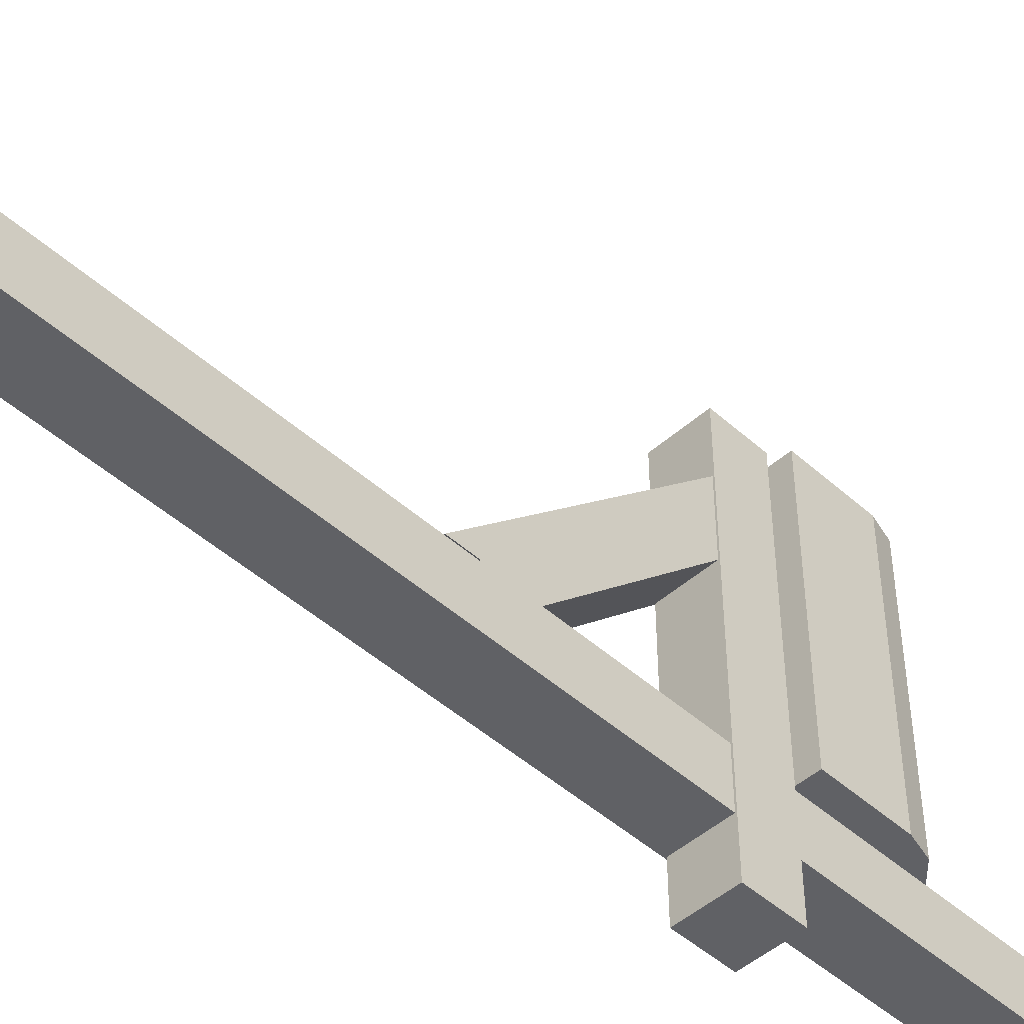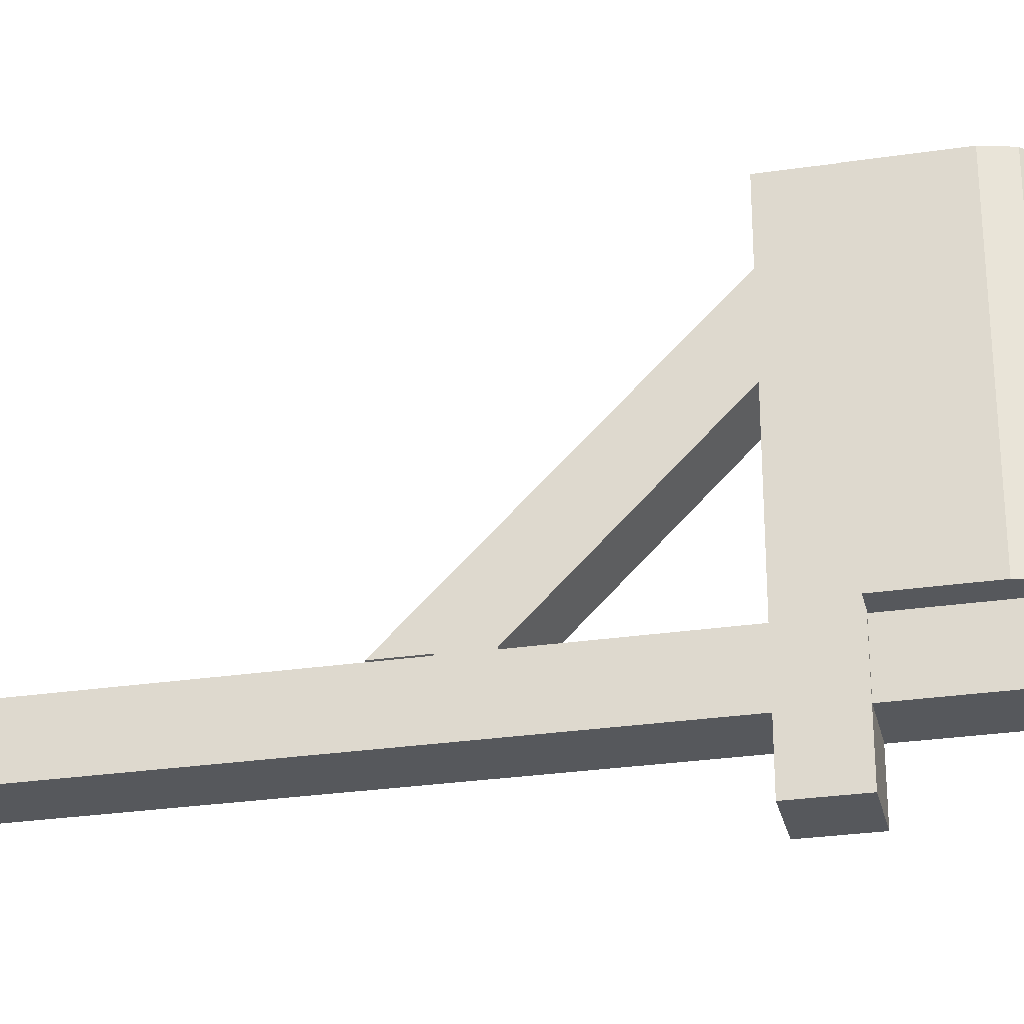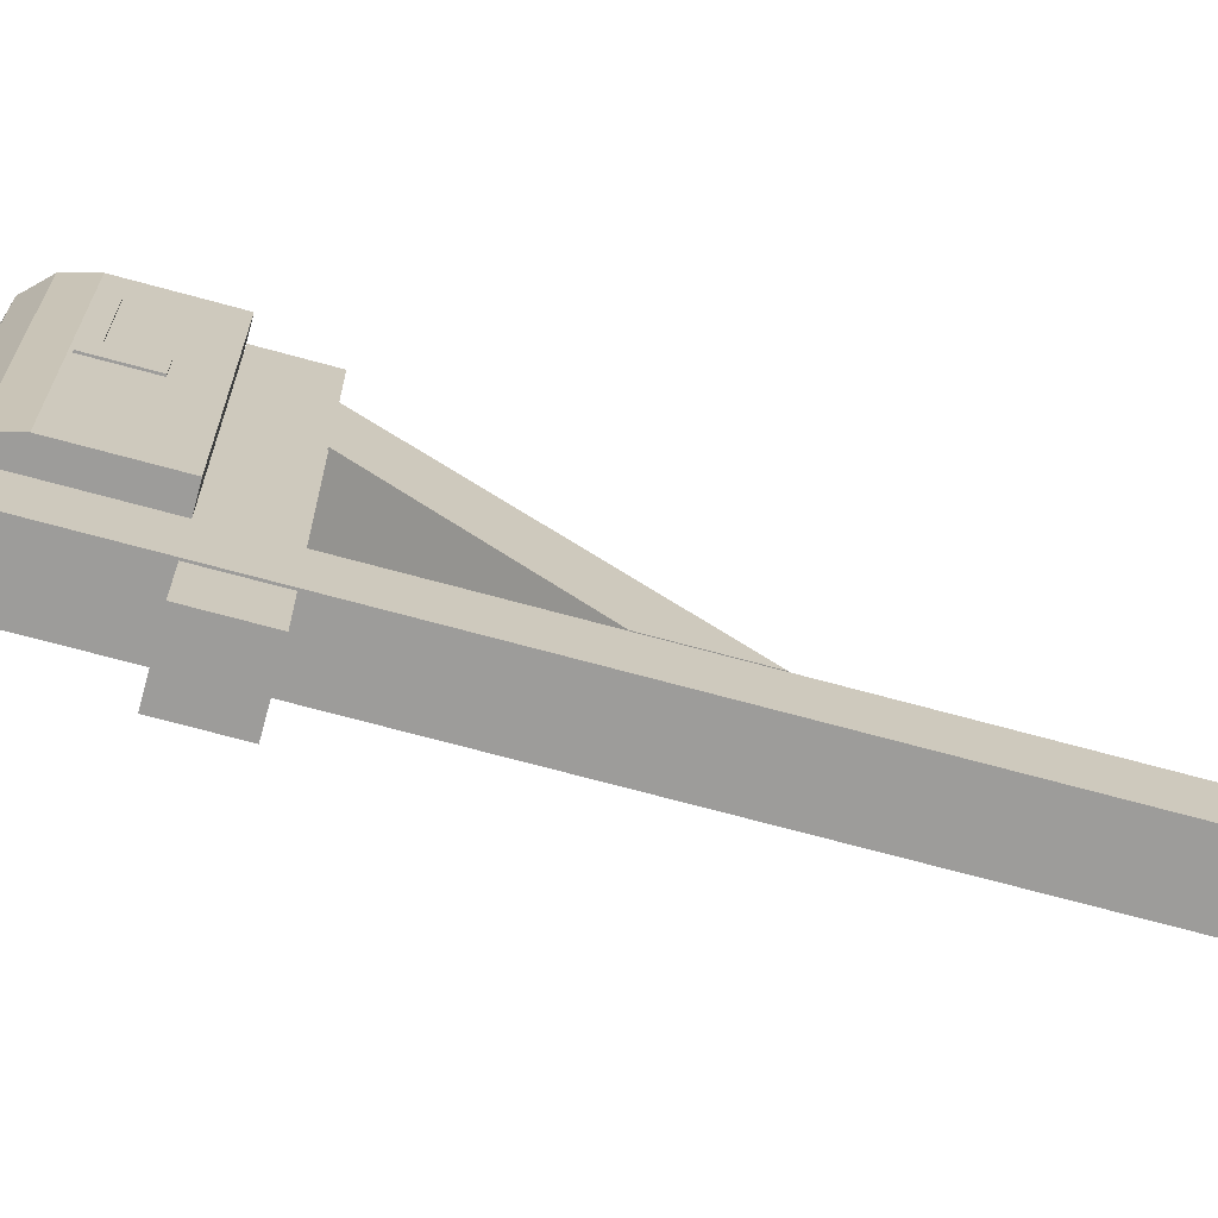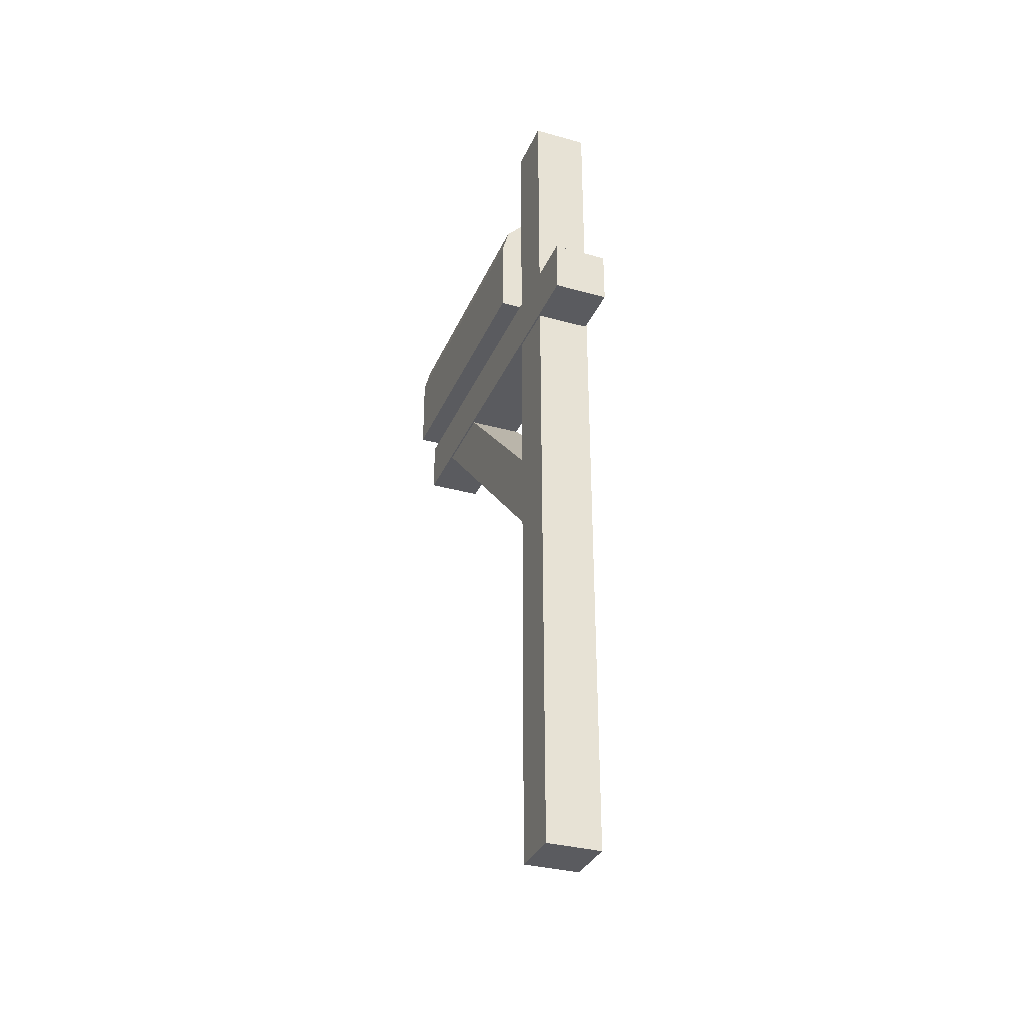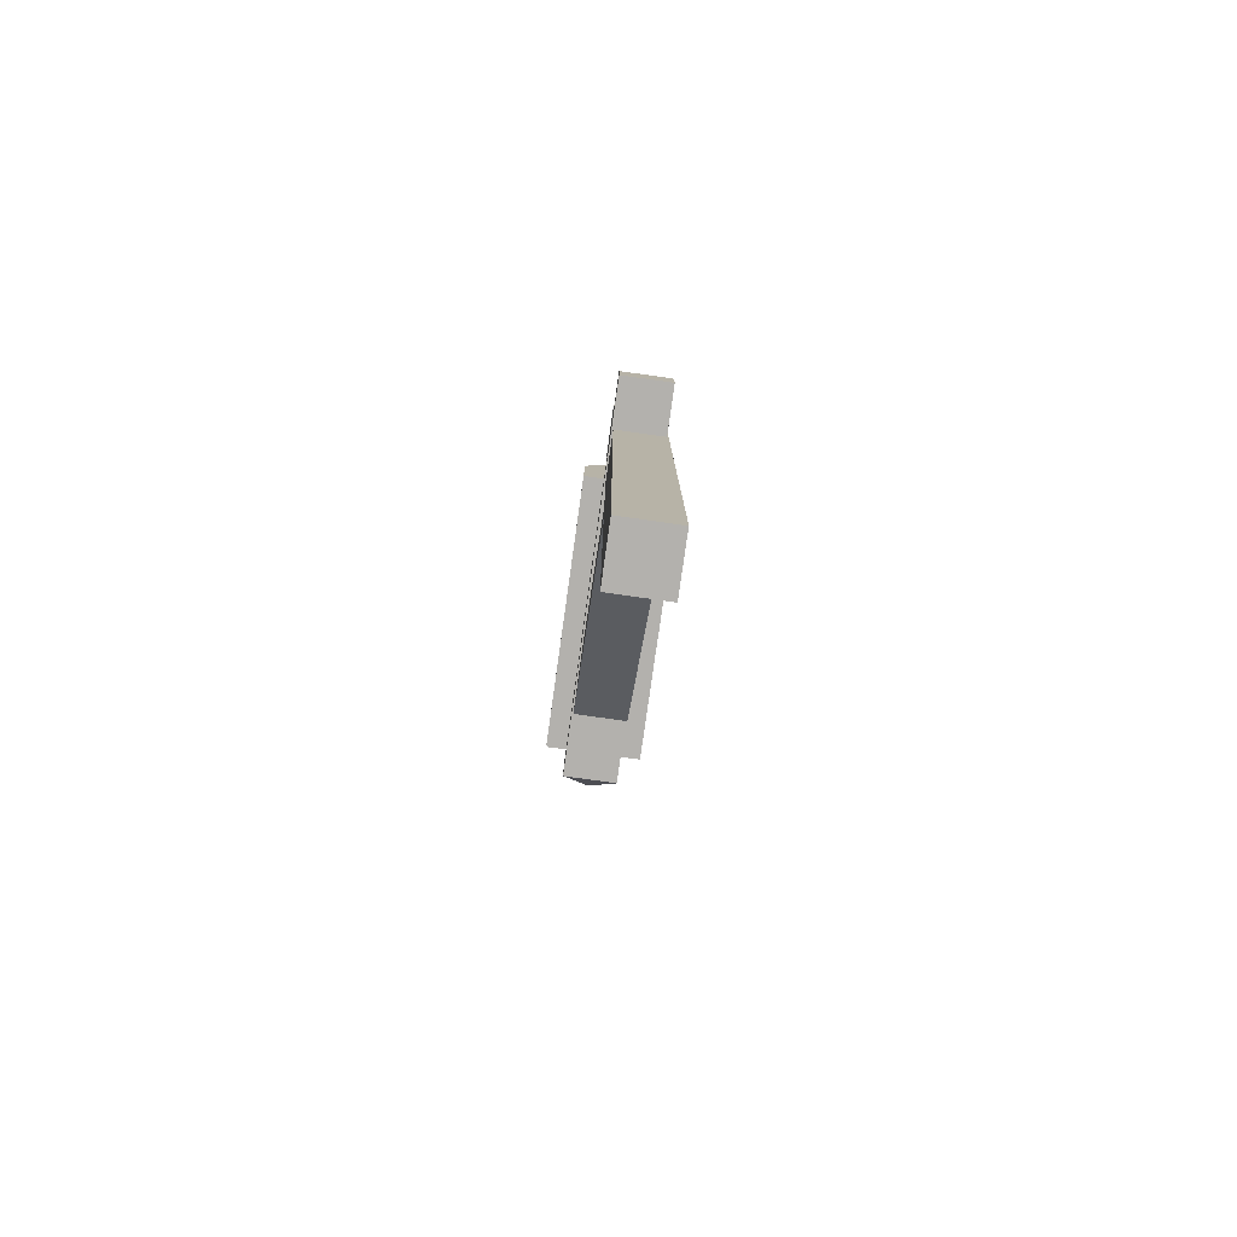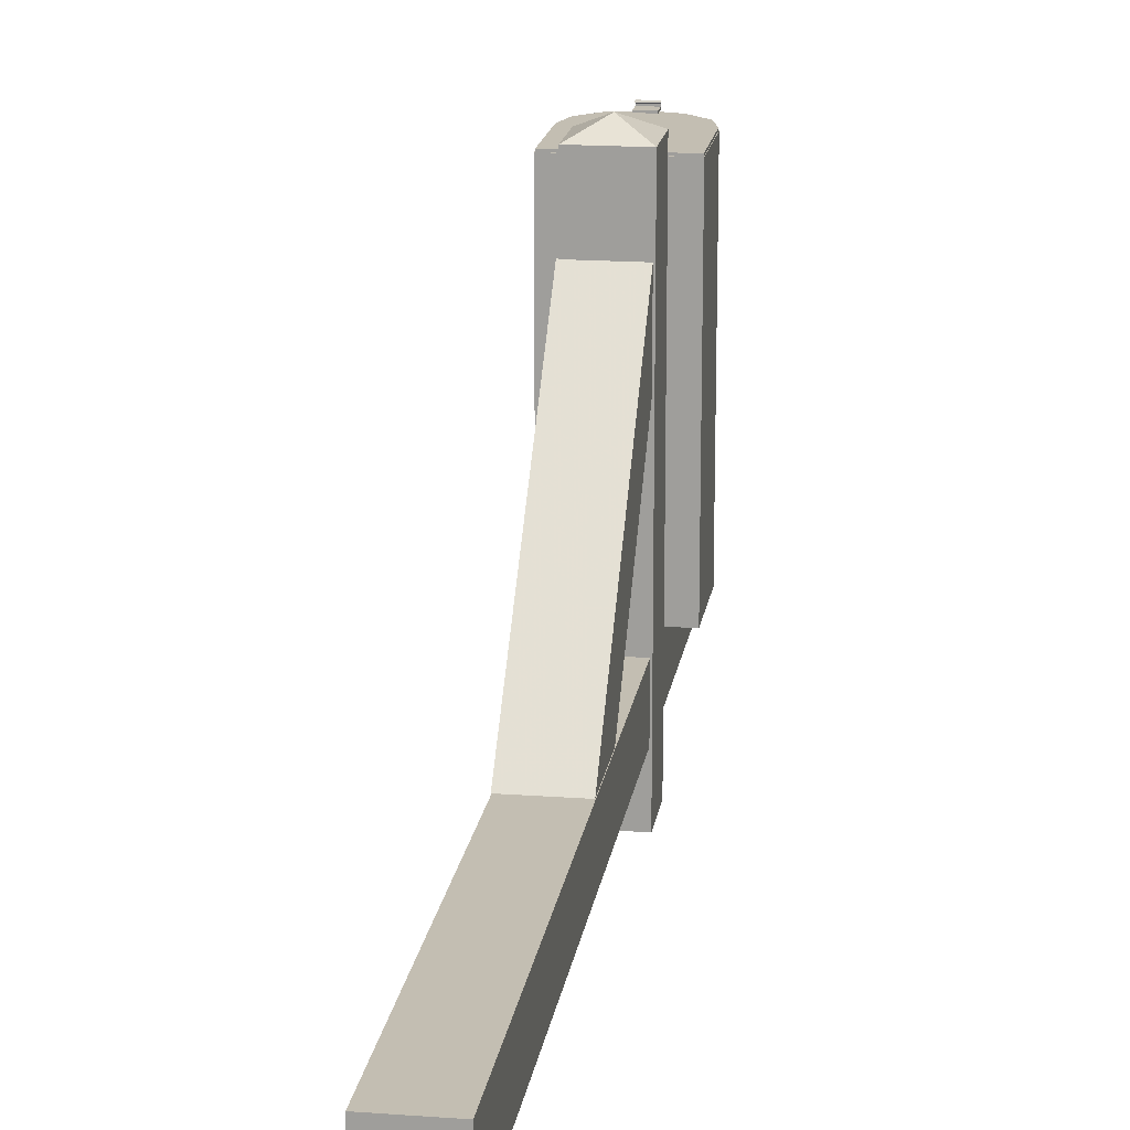
<metadata>
{"format":"obj","ext":"obj","renderer":"f3d","projection":"perspective","resolution":1024,"background":"white","views":[{"elev":-47.7,"azim":44.9,"up":"+Z"},{"elev":-28.3,"azim":102.6,"up":"+Z"},{"elev":-70.2,"azim":-105.3,"up":"+Z"},{"elev":-33.1,"azim":159.1,"up":"+Y"},{"elev":-79.3,"azim":172.0,"up":"+Y"},{"elev":17.4,"azim":8.3,"up":"+Z"}]}
</metadata>
<code>
v 0.02666 0.716 0.1389
v 0.02666 0.8004 0.1389
v 0.03343 0.8257 0.1389
v 0.05213 0.8444 0.1389
v 0.07767 0.8512 0.1389
v 0.1032 0.8444 0.1389
v 0.1219 0.8257 0.1389
v 0.1287 0.8004 0.1389
v 0.1287 0.716 0.1389
v 0.07768 0.8002 0.1389
v 0.0287 0.7181 0.147
v 0.0287 0.8002 0.147
v 0.03526 0.8246 0.147
v 0.05318 0.8426 0.147
v 0.07767 0.8491 0.147
v 0.1022 0.8426 0.147
v 0.1201 0.8246 0.147
v 0.1267 0.8002 0.147
v 0.1267 0.7181 0.147
v 0.07768 0.8002 0.147
v 0.1267 0.7181 0.4327
v 0.0287 0.7181 0.4327
v 0.1287 0.716 0.4327
v 0.02666 0.716 0.4327
v 0.08584 0.8588 0.4348
v 0.08584 0.8588 0.439
v 0.08584 0.8561 0.4406
v 0.08584 0.8424 0.4364
v 0.08584 0.8571 0.4364
v 0.08584 0.8571 0.4381
v 0.08584 0.8553 0.4392
v 0.08584 0.8424 0.4348
v 0.06951 0.8424 0.4348
v 0.06951 0.8588 0.4348
v 0.06951 0.8588 0.439
v 0.06951 0.8561 0.4406
v 0.06951 0.8553 0.4392
v 0.06951 0.8571 0.4381
v 0.06951 0.8571 0.4364
v 0.06951 0.8424 0.4364
v 0.0287 0.7181 0.4261
v 0.03526 0.8246 0.4261
v 0.05318 0.8426 0.4261
v 0.07767 0.8491 0.4261
v 0.1022 0.8426 0.4261
v 0.1201 0.8246 0.4261
v 0.1267 0.8002 0.4261
v 0.0287 0.8002 0.4261
v 0.1267 0.7181 0.4261
v 0.0287 0.7181 0.4327
v 0.0287 0.8002 0.4327
v 0.03526 0.8246 0.4327
v 0.05318 0.8426 0.4327
v 0.07767 0.8491 0.4327
v 0.1022 0.8426 0.4327
v 0.1201 0.8246 0.4327
v 0.1267 0.8002 0.4327
v 0.1267 0.7181 0.4327
v 0.03033 0.7197 0.4261
v 0.03033 0.7999 0.4261
v 0.03672 0.8238 0.4261
v 0.05403 0.8411 0.4261
v 0.07767 0.8474 0.4261
v 0.1013 0.8411 0.4261
v 0.1186 0.8238 0.4261
v 0.125 0.7999 0.4261
v 0.125 0.7197 0.4261
v 0.03033 0.7197 0.4311
v 0.03033 0.7999 0.4311
v 0.03672 0.8238 0.4311
v 0.05403 0.8411 0.4311
v 0.07767 0.8474 0.4311
v 0.1013 0.8411 0.4311
v 0.1186 0.8238 0.4311
v 0.125 0.7999 0.4311
v 0.125 0.7197 0.4311
v 0.07768 0.8002 0.4311
v 0.02707 0.7164 0.4327
v 0.02707 0.8004 0.4327
v 0.03379 0.8255 0.4327
v 0.05234 0.844 0.4327
v 0.07767 0.8508 0.4327
v 0.103 0.844 0.4327
v 0.1216 0.8255 0.4327
v 0.1283 0.8004 0.4327
v 0.1283 0.7164 0.4327
v 0.02707 0.7164 0.4348
v 0.02707 0.8004 0.4348
v 0.03379 0.8255 0.4348
v 0.05234 0.844 0.4348
v 0.07767 0.8508 0.4348
v 0.103 0.844 0.4348
v 0.1216 0.8255 0.4348
v 0.1283 0.8004 0.4348
v 0.1283 0.7164 0.4348
v 0.07768 0.8002 0.4348
v 0.03526 0.8246 0.4327
v 0.05318 0.8426 0.4327
v 0.07767 0.8491 0.4327
v 0.1022 0.8426 0.4327
v 0.1201 0.8246 0.4327
v 0.1267 0.8002 0.4327
v 0.0287 0.8002 0.4327
v 0.02666 0.8004 0.4327
v 0.03343 0.8257 0.4327
v 0.05213 0.8444 0.4327
v 0.07767 0.8512 0.4327
v 0.1032 0.8444 0.4327
v 0.1219 0.8257 0.4327
v 0.1287 0.8004 0.4327
v 0.025 0.7978 0.392
v 0.025 0.7854 0.3044
v 0.025 0.7853 0.392
v 0.025 0.7978 0.3044
v 0.02663 0.7978 0.3044
v 0.02663 0.7853 0.392
v 0.02663 0.7978 0.392
v 0.02663 0.7854 0.3044
v 0.025 0.7978 0.2782
v 0.025 0.7488 0.2782
v 0.025 0.7488 0.3044
v 0.02663 0.7978 0.2782
v 0.02663 0.7488 0.2782
v 0.02663 0.7488 0.3044
v 0.04827 0.9499 0.08058
v 0.04827 0.025 0.08058
v 0.1054 0.025 0.08058
v 0.1054 0.9499 0.08058
v 0.04827 0.9499 0.1377
v 0.04827 0.025 0.1377
v 0.1054 0.025 0.1377
v 0.1054 0.9499 0.1377
v 0.04989 0.716 0.025
v 0.107 0.716 0.025
v 0.04989 0.6589 0.025
v 0.107 0.6589 0.025
v 0.04992 0.7161 0.449
v 0.1071 0.7161 0.449
v 0.04992 0.6589 0.449
v 0.1071 0.6589 0.449
v 0.07849 0.6875 0.4636
v 0.07684 0.975 0.1092
v 0.1054 0.6596 0.3009
v 0.04829 0.6596 0.3009
v 0.0483 0.6596 0.3817
v 0.1054 0.6596 0.3817
v 0.04827 0.4169 0.139
v 0.1054 0.4169 0.139
v 0.1054 0.4977 0.139
v 0.04827 0.4977 0.139
f 9 1 10
f 8 9 10
f 7 8 10
f 6 7 10
f 5 6 10
f 4 5 10
f 3 4 10
f 2 3 10
f 1 2 10
f 12 11 20
f 13 12 20
f 14 13 20
f 15 14 20
f 16 15 20
f 17 16 20
f 18 17 20
f 19 18 20
f 11 19 20
f 1 9 23
f 24 1 23
f 19 11 22
f 21 19 22
f 33 34 25
f 32 33 25
f 34 35 26
f 25 34 26
f 35 36 27
f 26 35 27
f 36 37 31
f 27 36 31
f 37 38 30
f 31 37 30
f 38 39 29
f 30 38 29
f 39 40 28
f 29 39 28
f 40 33 32
f 28 40 32
f 29 28 32
f 27 31 30
f 26 27 30
f 26 30 29
f 25 26 29
f 25 29 32
f 39 34 33
f 40 39 33
f 36 35 34
f 38 36 34
f 39 38 34
f 38 37 36
f 50 51 48
f 41 50 48
f 51 52 42
f 48 51 42
f 52 53 43
f 42 52 43
f 53 54 44
f 43 53 44
f 54 55 45
f 44 54 45
f 55 56 46
f 45 55 46
f 56 57 47
f 46 56 47
f 57 58 49
f 47 57 49
f 58 50 41
f 49 58 41
f 69 68 59
f 60 69 59
f 70 69 60
f 61 70 60
f 71 70 61
f 62 71 61
f 72 71 62
f 63 72 62
f 73 72 63
f 64 73 63
f 74 73 64
f 65 74 64
f 75 74 65
f 66 75 65
f 76 75 66
f 67 76 66
f 68 76 67
f 59 68 67
f 77 68 69
f 77 69 70
f 77 70 71
f 77 71 72
f 77 72 73
f 77 73 74
f 77 74 75
f 77 75 76
f 77 76 68
f 60 59 41
f 48 60 41
f 61 60 48
f 42 61 48
f 62 61 42
f 43 62 42
f 63 62 43
f 44 63 43
f 64 63 44
f 45 64 44
f 65 64 45
f 46 65 45
f 66 65 46
f 47 66 46
f 67 66 47
f 49 67 47
f 59 67 49
f 41 59 49
f 78 79 51
f 50 78 51
f 79 80 52
f 51 79 52
f 80 81 53
f 52 80 53
f 81 82 54
f 53 81 54
f 82 83 55
f 54 82 55
f 83 84 56
f 55 83 56
f 84 85 57
f 56 84 57
f 85 86 58
f 57 85 58
f 86 78 50
f 58 86 50
f 87 88 79
f 78 87 79
f 88 89 80
f 79 88 80
f 89 90 81
f 80 89 81
f 90 91 82
f 81 90 82
f 91 92 83
f 82 91 83
f 92 93 84
f 83 92 84
f 93 94 85
f 84 93 85
f 94 95 86
f 85 94 86
f 95 87 78
f 86 95 78
f 88 87 96
f 89 88 96
f 90 89 96
f 91 90 96
f 92 91 96
f 93 92 96
f 94 93 96
f 95 94 96
f 87 95 96
f 104 24 22
f 103 104 22
f 105 104 103
f 97 105 103
f 106 105 97
f 98 106 97
f 107 106 98
f 99 107 98
f 108 107 99
f 100 108 99
f 109 108 100
f 101 109 100
f 110 109 101
f 102 110 101
f 23 110 102
f 21 23 102
f 24 23 21
f 22 24 21
f 118 115 114
f 112 118 114
f 118 116 113
f 112 118 113
f 116 117 111
f 113 116 111
f 117 115 114
f 111 117 114
f 115 118 112
f 114 115 112
f 113 111 114
f 112 113 114
f 115 117 116
f 118 115 116
f 115 122 119
f 114 115 119
f 122 123 120
f 119 122 120
f 123 124 121
f 120 123 121
f 124 118 112
f 121 124 112
f 120 121 112
f 119 120 112
f 114 119 112
f 124 123 122
f 118 124 122
f 115 118 122
f 128 127 126
f 125 128 126
f 129 130 131
f 132 129 131
f 11 12 103
f 22 11 103
f 12 13 97
f 103 12 97
f 13 14 98
f 97 13 98
f 14 15 99
f 98 14 99
f 15 16 100
f 99 15 100
f 16 17 101
f 100 16 101
f 17 18 102
f 101 17 102
f 18 19 21
f 102 18 21
f 2 1 24
f 104 2 24
f 3 2 104
f 105 3 104
f 4 3 105
f 106 4 105
f 5 4 106
f 107 5 106
f 6 5 107
f 108 6 107
f 7 6 108
f 109 7 108
f 8 7 109
f 110 8 109
f 9 8 110
f 23 9 110
f 134 136 135
f 133 134 135
f 138 134 133
f 137 138 133
f 139 135 136
f 140 139 136
f 140 136 134
f 138 140 134
f 137 133 135
f 139 137 135
f 137 139 141
f 140 138 141
f 138 137 141
f 139 140 141
f 132 131 127
f 128 132 127
f 125 126 130
f 129 125 130
f 125 129 142
f 132 128 142
f 127 131 130
f 126 127 130
f 147 145 144
f 150 147 144
f 143 146 148
f 149 143 148
f 146 145 147
f 148 146 147
f 144 143 149
f 150 144 149
f 128 125 142
f 129 132 142

</code>
